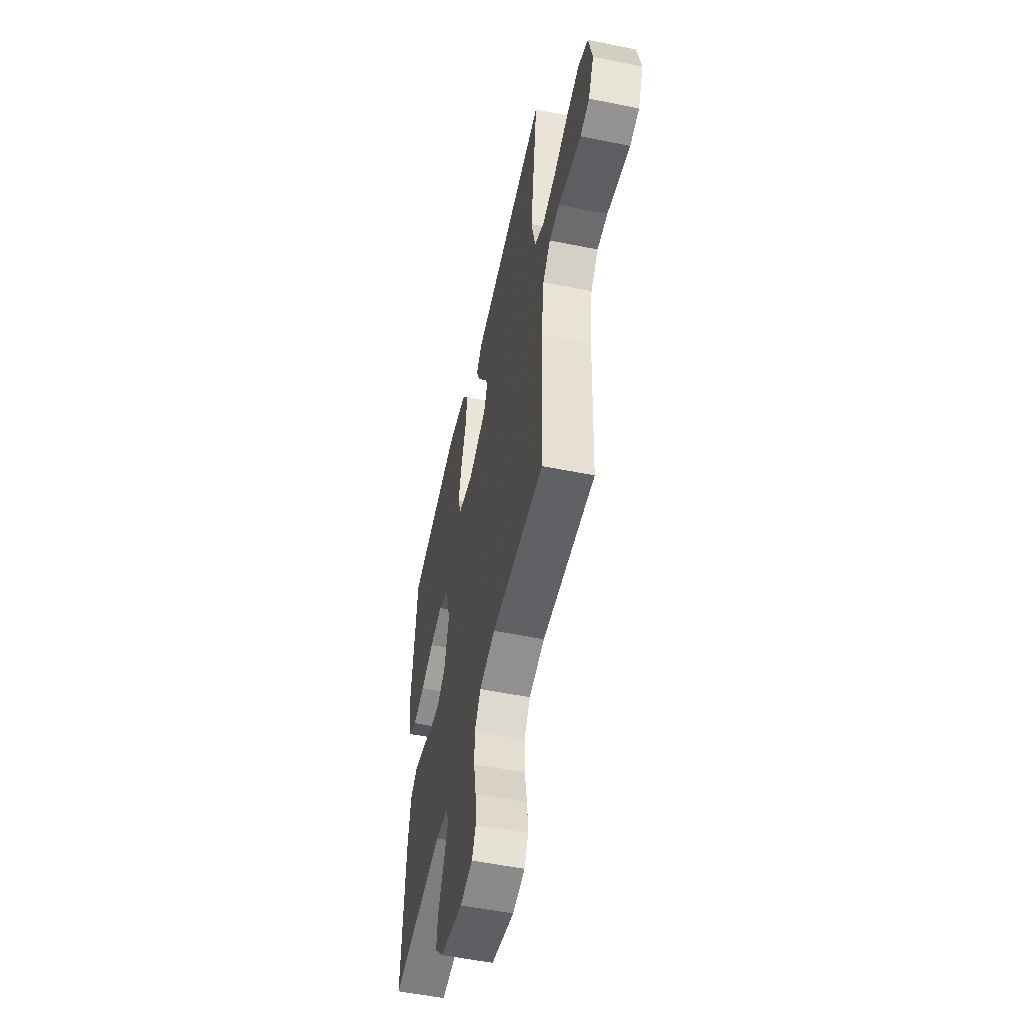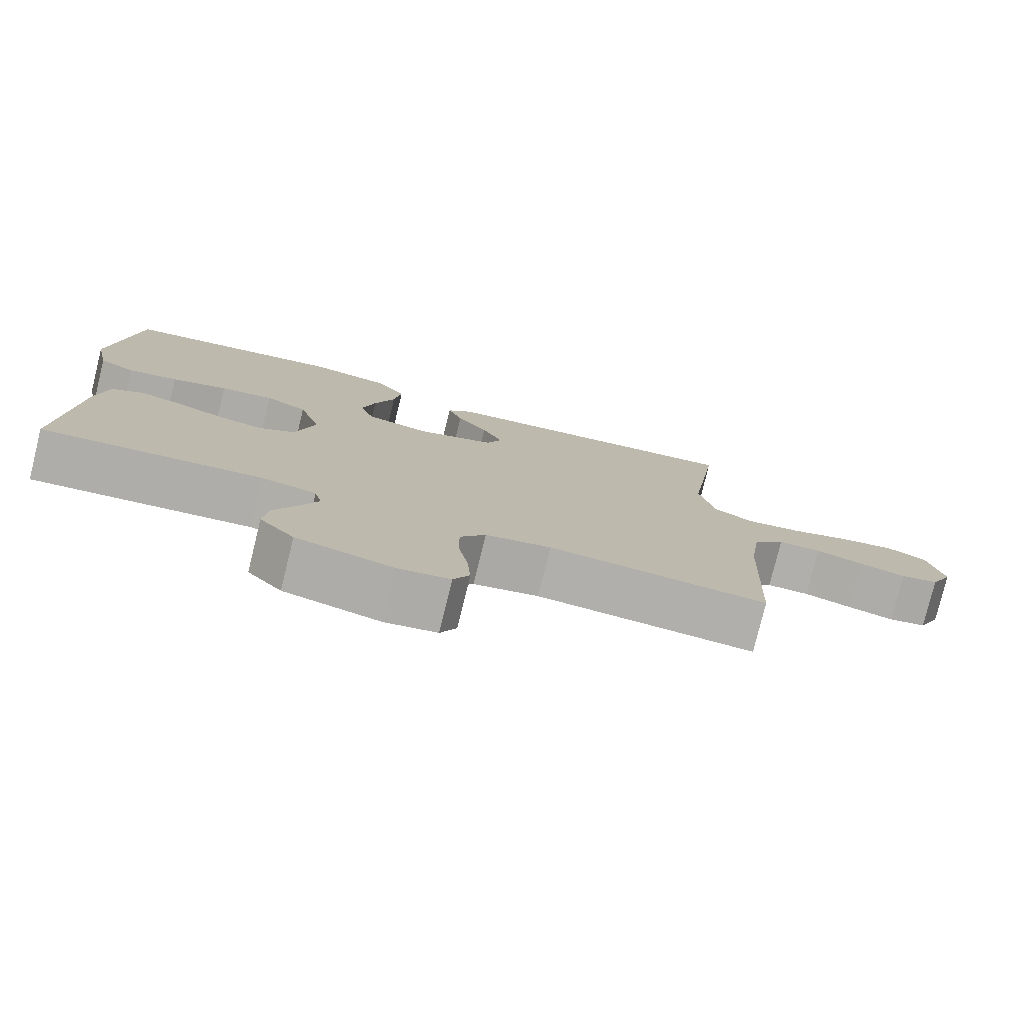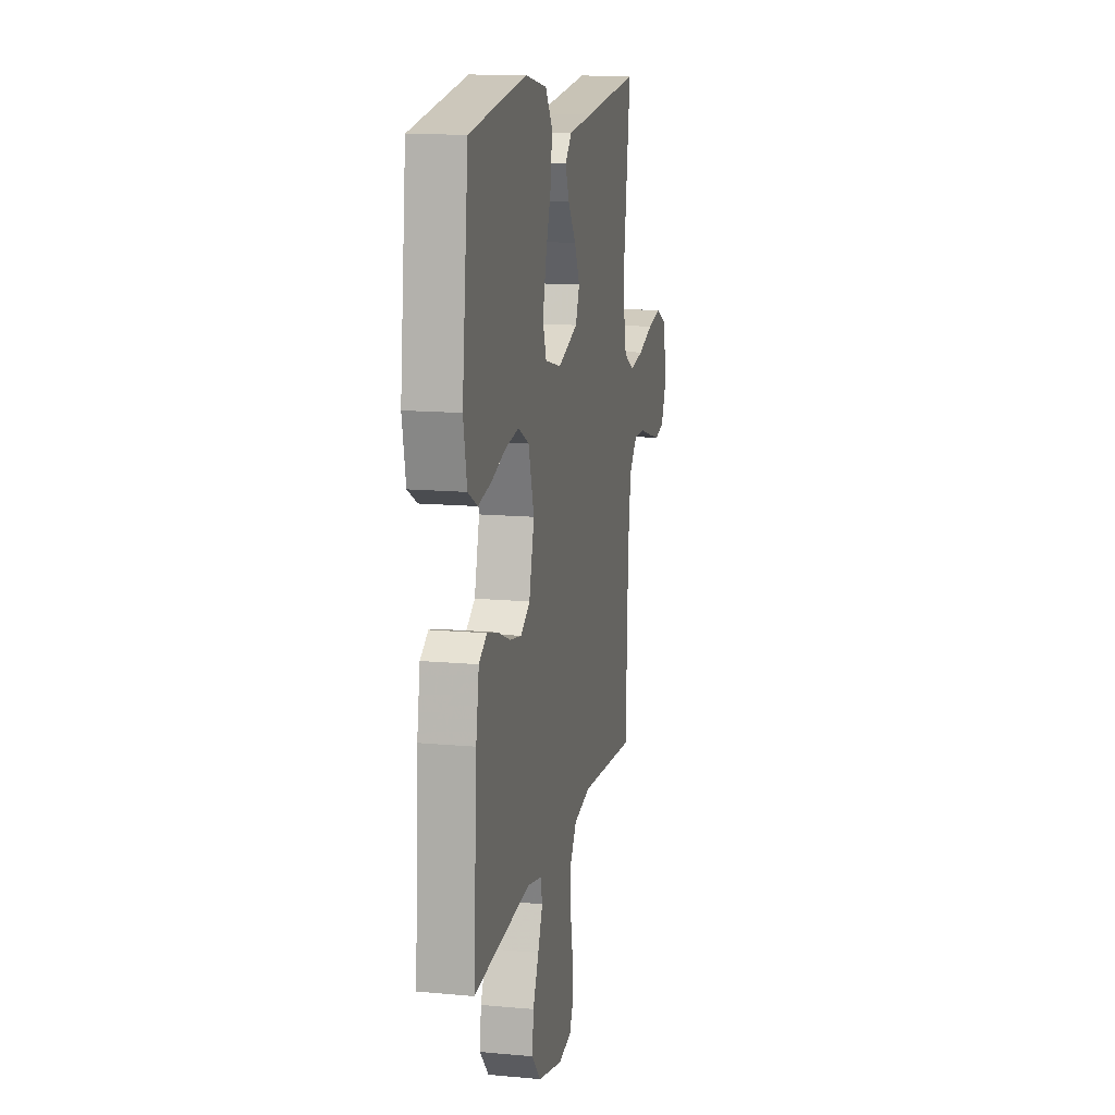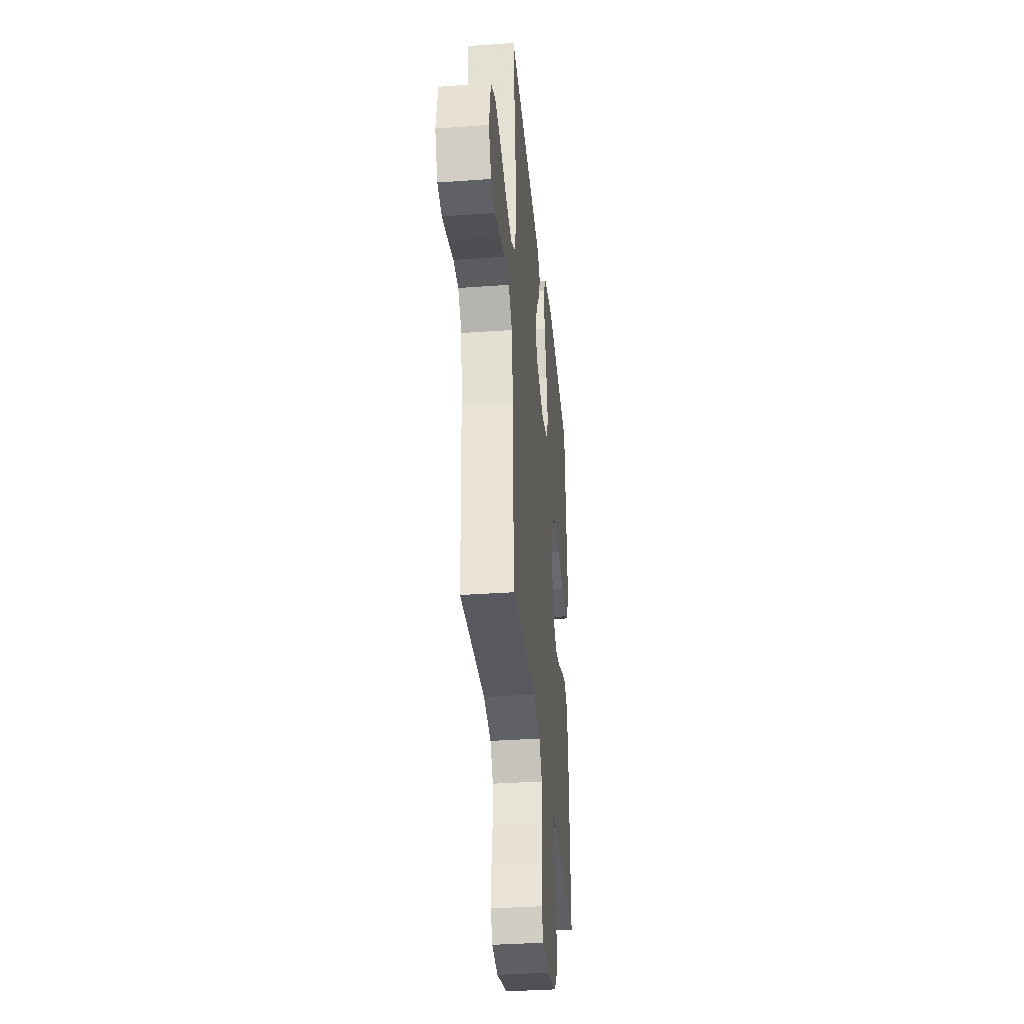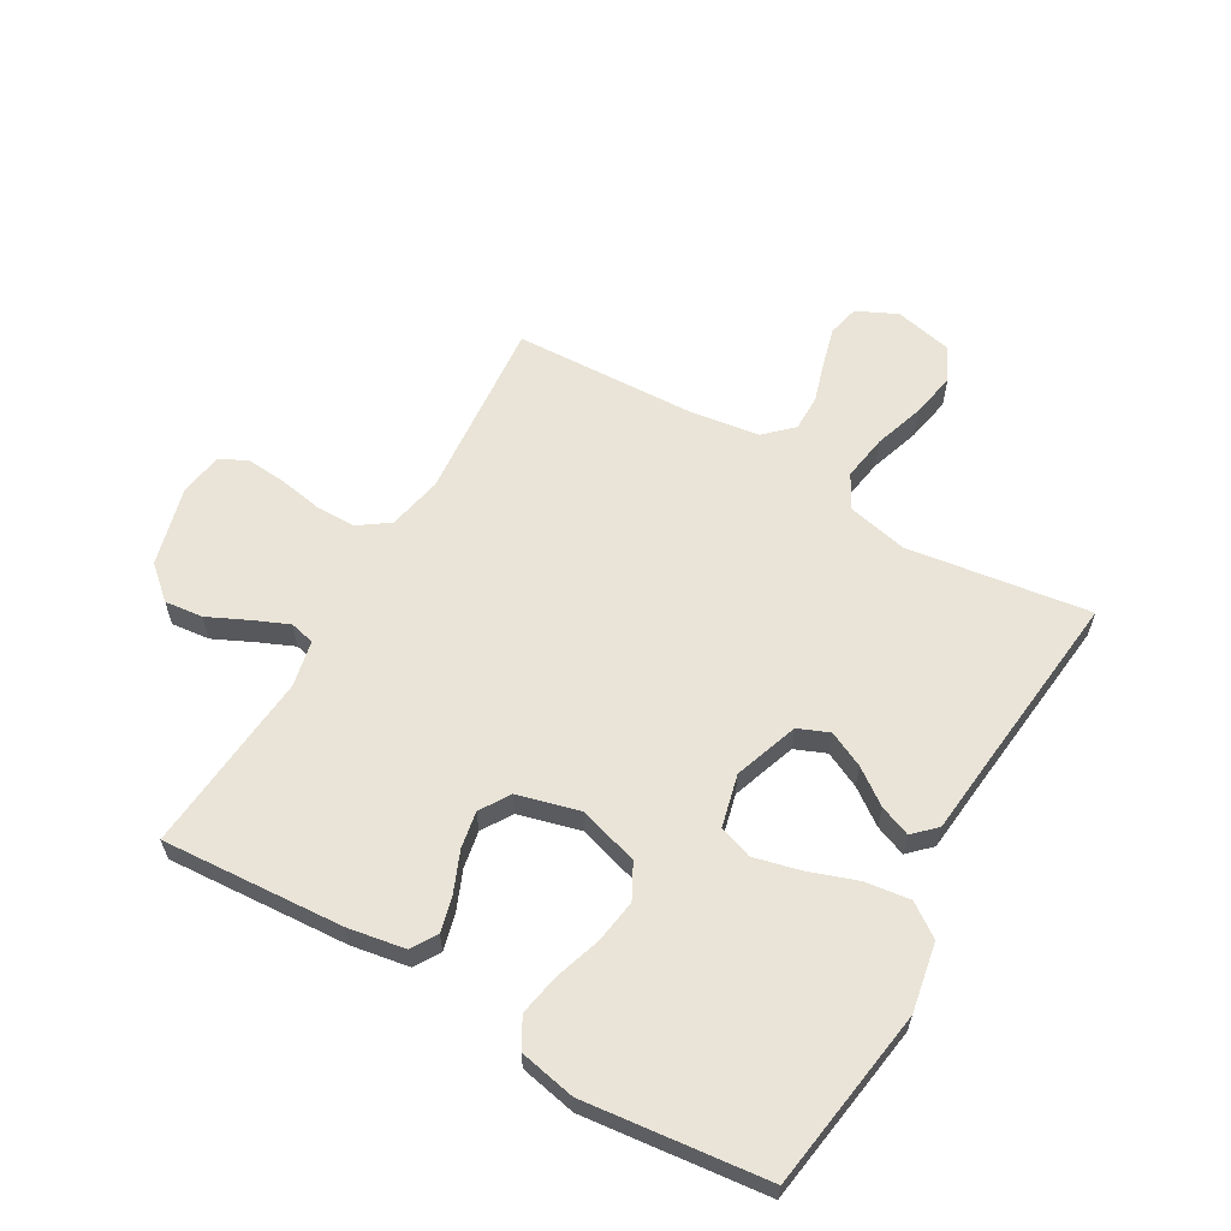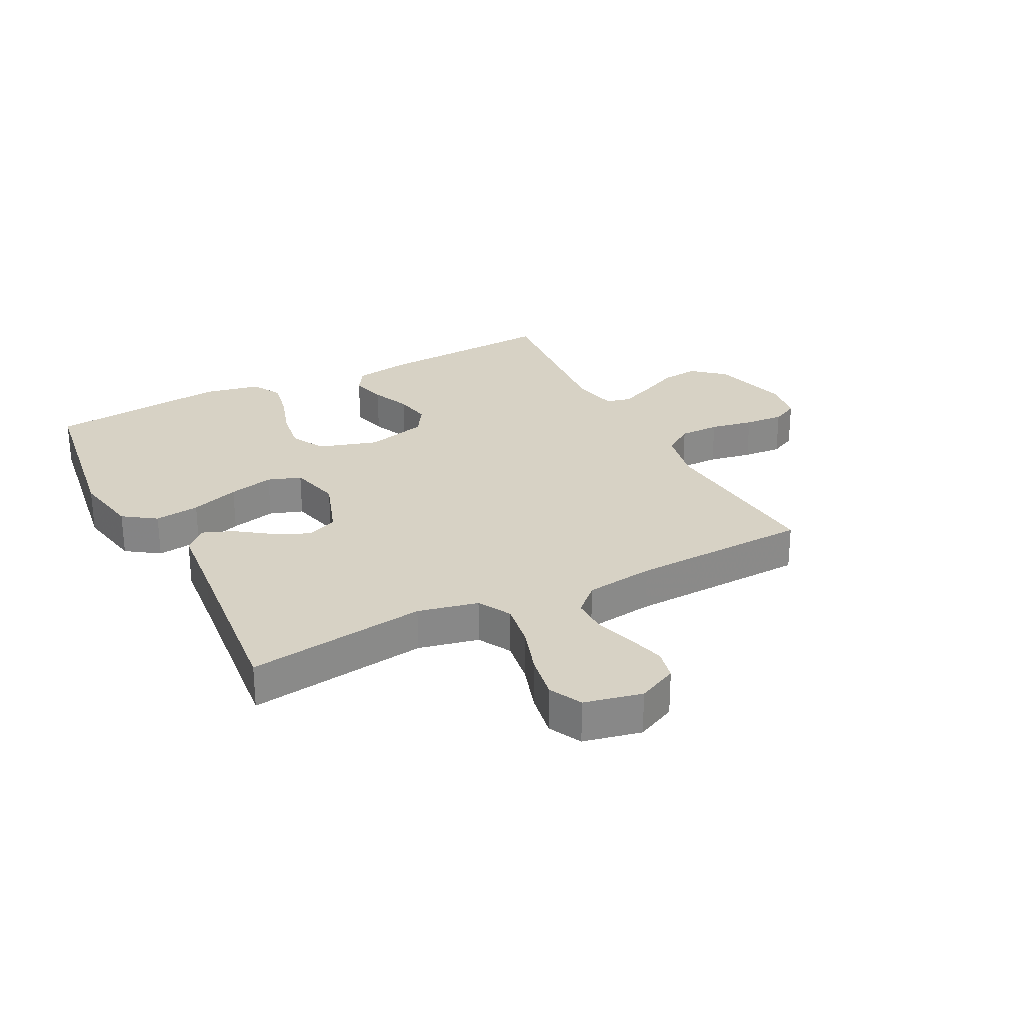
<metadata>
{"format":"obj","ext":"obj","renderer":"f3d","projection":"perspective","resolution":1024,"background":"white","views":[{"elev":-53.8,"azim":77.8,"up":"+Z"},{"elev":-78.2,"azim":-13.8,"up":"+Z"},{"elev":13.7,"azim":-78.4,"up":"+Z"},{"elev":-35.1,"azim":95.4,"up":"+Z"},{"elev":61.2,"azim":-60.1,"up":"+Y"},{"elev":27.2,"azim":62.7,"up":"+Y"}]}
</metadata>
<code>
v 0.5 0.07 -0.5
v 0.2 0.07 -0.475
v 0.11 0.07 -0.494
v 0.075 0.07 -0.544
v 0.075 0.07 -0.611
v 0.088 0.07 -0.683
v 0.093 0.07 -0.748
v 0.071 0.07 -0.792
v 0 0.07 -0.804
v -0.131 0.07 -0.77
v -0.178 0.07 -0.717
v -0.171 0.07 -0.654
v -0.14 0.07 -0.588
v -0.115 0.07 -0.53
v -0.125 0.07 -0.489
v -0.2 0.07 -0.473
v -0.5 0.07 -0.5
v -0.481 0.07 -0.2
v -0.465 0.07 -0.106
v -0.423 0.07 -0.08
v -0.364 0.07 -0.095
v -0.299 0.07 -0.122
v -0.238 0.07 -0.133
v -0.189 0.07 -0.102
v -0.162 0.07 0
v -0.192 0.07 0.099
v -0.249 0.07 0.129
v -0.321 0.07 0.118
v -0.397 0.07 0.093
v -0.465 0.07 0.08
v -0.514 0.07 0.107
v -0.533 0.07 0.2
v -0.5 0.07 0.5
v -0.2 0.07 0.545
v -0.087 0.07 0.524
v -0.049 0.07 0.47
v -0.059 0.07 0.395
v -0.087 0.07 0.314
v -0.105 0.07 0.239
v -0.086 0.07 0.184
v 0 0.07 0.163
v 0.106 0.07 0.2
v 0.127 0.07 0.251
v 0.099 0.07 0.31
v 0.057 0.07 0.368
v 0.037 0.07 0.419
v 0.072 0.07 0.455
v 0.2 0.07 0.468
v 0.5 0.07 0.5
v 0.458 0.07 0.2
v 0.48 0.07 0.1
v 0.535 0.07 0.07
v 0.61 0.07 0.082
v 0.692 0.07 0.109
v 0.767 0.07 0.123
v 0.822 0.07 0.096
v 0.843 0.07 0
v 0.812 0.07 -0.066
v 0.76 0.07 -0.078
v 0.696 0.07 -0.061
v 0.63 0.07 -0.041
v 0.571 0.07 -0.041
v 0.528 0.07 -0.086
v 0.512 0.07 -0.2
v 0.5 0 -0.5
v 0.2 0 -0.475
v 0.11 0 -0.494
v 0.075 0 -0.544
v 0.075 0 -0.611
v 0.088 0 -0.683
v 0.093 0 -0.748
v 0.071 0 -0.792
v 0 0 -0.804
v -0.131 0 -0.77
v -0.178 0 -0.717
v -0.171 0 -0.654
v -0.14 0 -0.588
v -0.115 0 -0.53
v -0.125 0 -0.489
v -0.2 0 -0.473
v -0.5 0 -0.5
v -0.481 0 -0.2
v -0.465 0 -0.106
v -0.423 0 -0.08
v -0.364 0 -0.095
v -0.299 0 -0.122
v -0.238 0 -0.133
v -0.189 0 -0.102
v -0.162 0 0
v -0.192 0 0.099
v -0.249 0 0.129
v -0.321 0 0.118
v -0.397 0 0.093
v -0.465 0 0.08
v -0.514 0 0.107
v -0.533 0 0.2
v -0.5 0 0.5
v -0.2 0 0.545
v -0.087 0 0.524
v -0.049 0 0.47
v -0.059 0 0.395
v -0.087 0 0.314
v -0.105 0 0.239
v -0.086 0 0.184
v 0 0 0.163
v 0.106 0 0.2
v 0.127 0 0.251
v 0.099 0 0.31
v 0.057 0 0.368
v 0.037 0 0.419
v 0.072 0 0.455
v 0.2 0 0.468
v 0.5 0 0.5
v 0.458 0 0.2
v 0.48 0 0.1
v 0.535 0 0.07
v 0.61 0 0.082
v 0.692 0 0.109
v 0.767 0 0.123
v 0.822 0 0.096
v 0.843 0 0
v 0.812 0 -0.066
v 0.76 0 -0.078
v 0.696 0 -0.061
v 0.63 0 -0.041
v 0.571 0 -0.041
v 0.528 0 -0.086
v 0.512 0 -0.2
f 58 59 60 61
f 56 57 58 61
f 56 61 62
f 53 54 55 56
f 52 53 56 62
f 51 52 62 63
f 48 49 50
f 48 50 51
f 44 45 46 47
f 43 44 47 48
f 35 36 37 38
f 35 38 39
f 34 35 39
f 33 34 39
f 32 33 39 40
f 28 29 30 31
f 27 28 31 32
f 19 20 21 22
f 19 22 23
f 16 17 18 19
f 15 16 19 23
f 10 11 12 13
f 10 13 14
f 9 10 14
f 8 9 14 15
f 5 6 7 8
f 4 5 8 15
f 64 1 2
f 64 2 3
f 63 64 3
f 43 48 51 63
f 42 43 63 3
f 41 42 3 4
f 27 32 40 41
f 26 27 41
f 25 26 41 4
f 24 25 4 15
f 15 23 24
f 125 124 123 122
f 125 122 121 120
f 126 125 120
f 120 119 118 117
f 126 120 117 116
f 127 126 116 115
f 114 113 112
f 115 114 112
f 111 110 109 108
f 112 111 108 107
f 102 101 100 99
f 103 102 99
f 103 99 98
f 103 98 97
f 104 103 97 96
f 95 94 93 92
f 96 95 92 91
f 86 85 84 83
f 87 86 83
f 83 82 81 80
f 87 83 80 79
f 77 76 75 74
f 78 77 74
f 78 74 73
f 79 78 73 72
f 72 71 70 69
f 79 72 69 68
f 66 65 128
f 67 66 128
f 67 128 127
f 127 115 112 107
f 67 127 107 106
f 68 67 106 105
f 105 104 96 91
f 105 91 90
f 68 105 90 89
f 79 68 89 88
f 88 87 79
f 1 65 66 2
f 2 66 67 3
f 3 67 68 4
f 4 68 69 5
f 5 69 70 6
f 6 70 71 7
f 7 71 72 8
f 8 72 73 9
f 9 73 74 10
f 10 74 75 11
f 11 75 76 12
f 12 76 77 13
f 13 77 78 14
f 14 78 79 15
f 15 79 80 16
f 16 80 81 17
f 17 81 82 18
f 18 82 83 19
f 19 83 84 20
f 20 84 85 21
f 21 85 86 22
f 22 86 87 23
f 23 87 88 24
f 24 88 89 25
f 25 89 90 26
f 26 90 91 27
f 27 91 92 28
f 28 92 93 29
f 29 93 94 30
f 30 94 95 31
f 31 95 96 32
f 32 96 97 33
f 33 97 98 34
f 34 98 99 35
f 35 99 100 36
f 36 100 101 37
f 37 101 102 38
f 38 102 103 39
f 39 103 104 40
f 40 104 105 41
f 41 105 106 42
f 42 106 107 43
f 43 107 108 44
f 44 108 109 45
f 45 109 110 46
f 46 110 111 47
f 47 111 112 48
f 48 112 113 49
f 49 113 114 50
f 50 114 115 51
f 51 115 116 52
f 52 116 117 53
f 53 117 118 54
f 54 118 119 55
f 55 119 120 56
f 56 120 121 57
f 57 121 122 58
f 58 122 123 59
f 59 123 124 60
f 60 124 125 61
f 61 125 126 62
f 62 126 127 63
f 63 127 128 64
f 64 128 65 1

</code>
